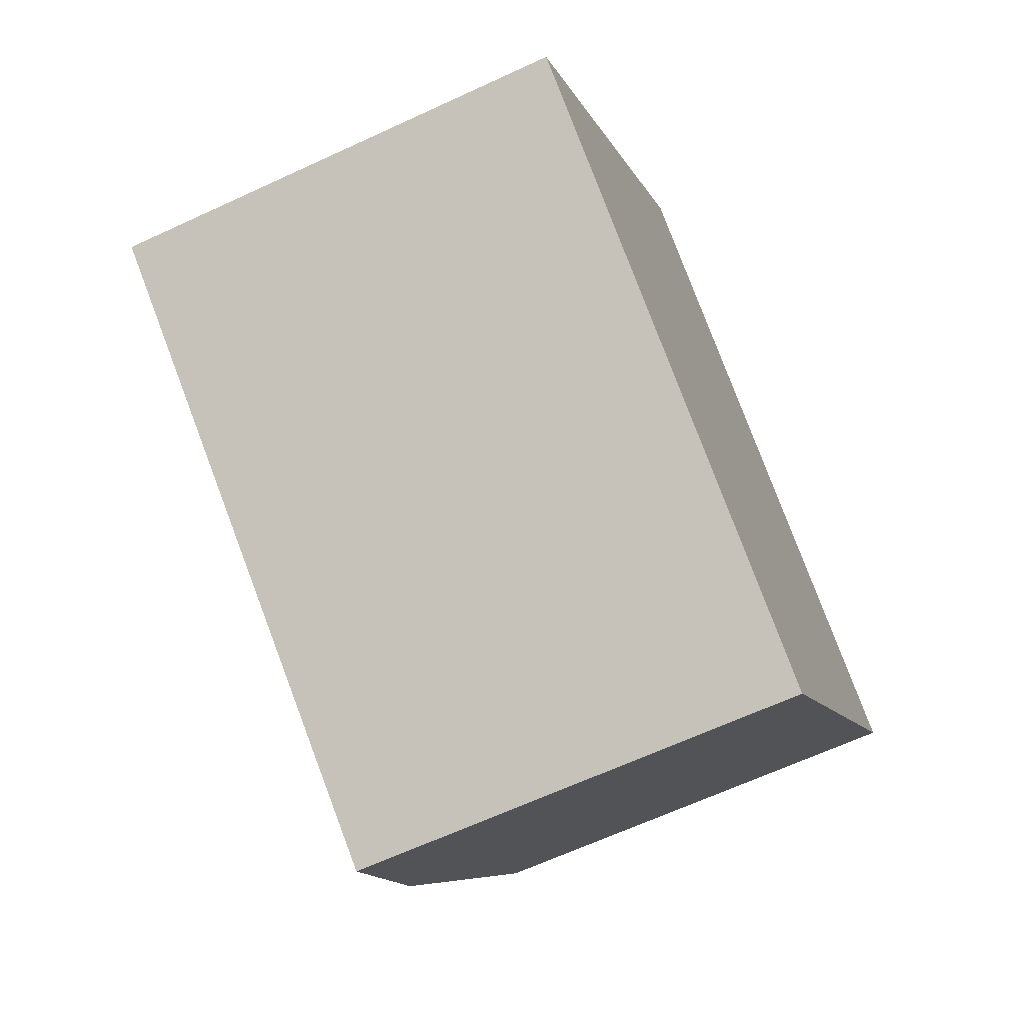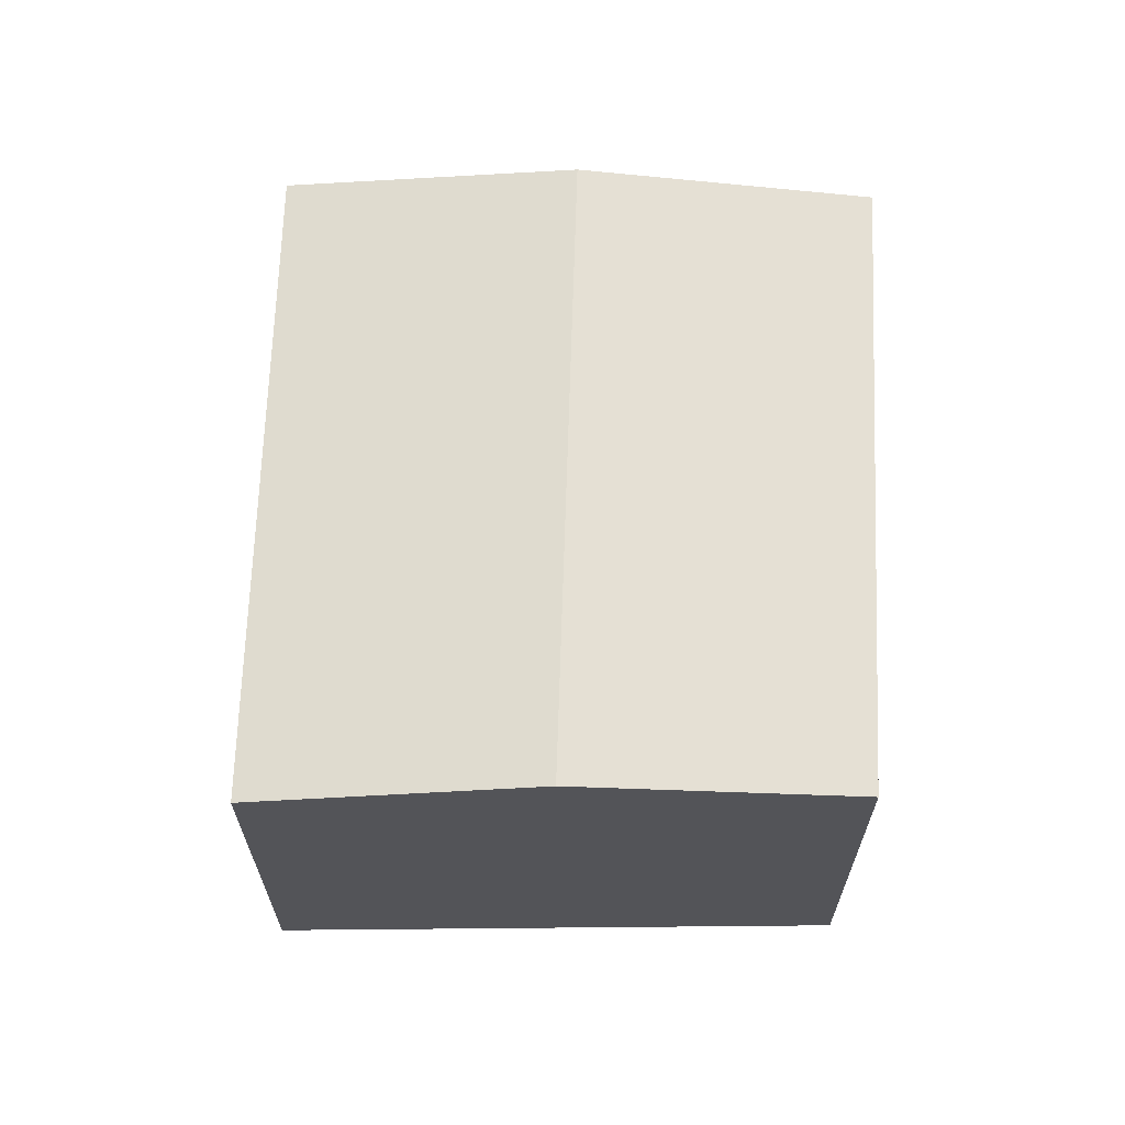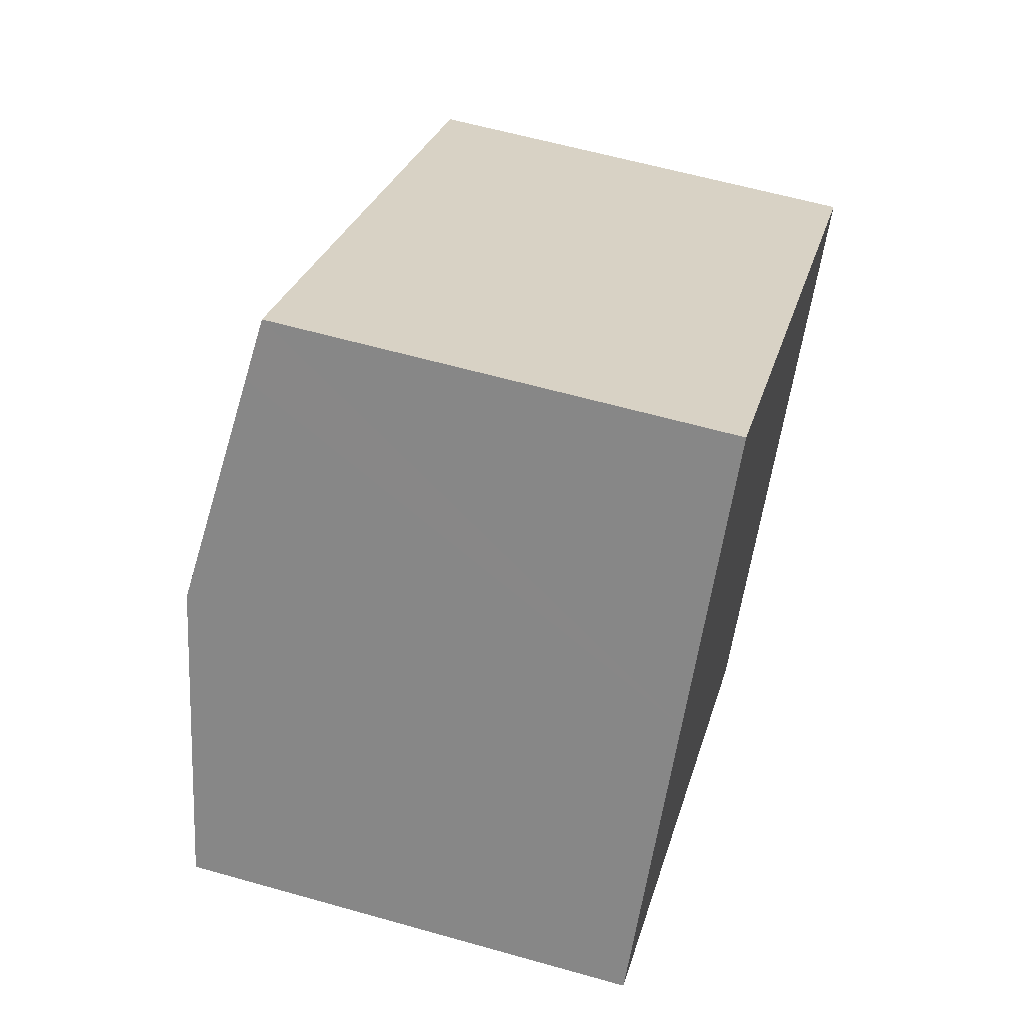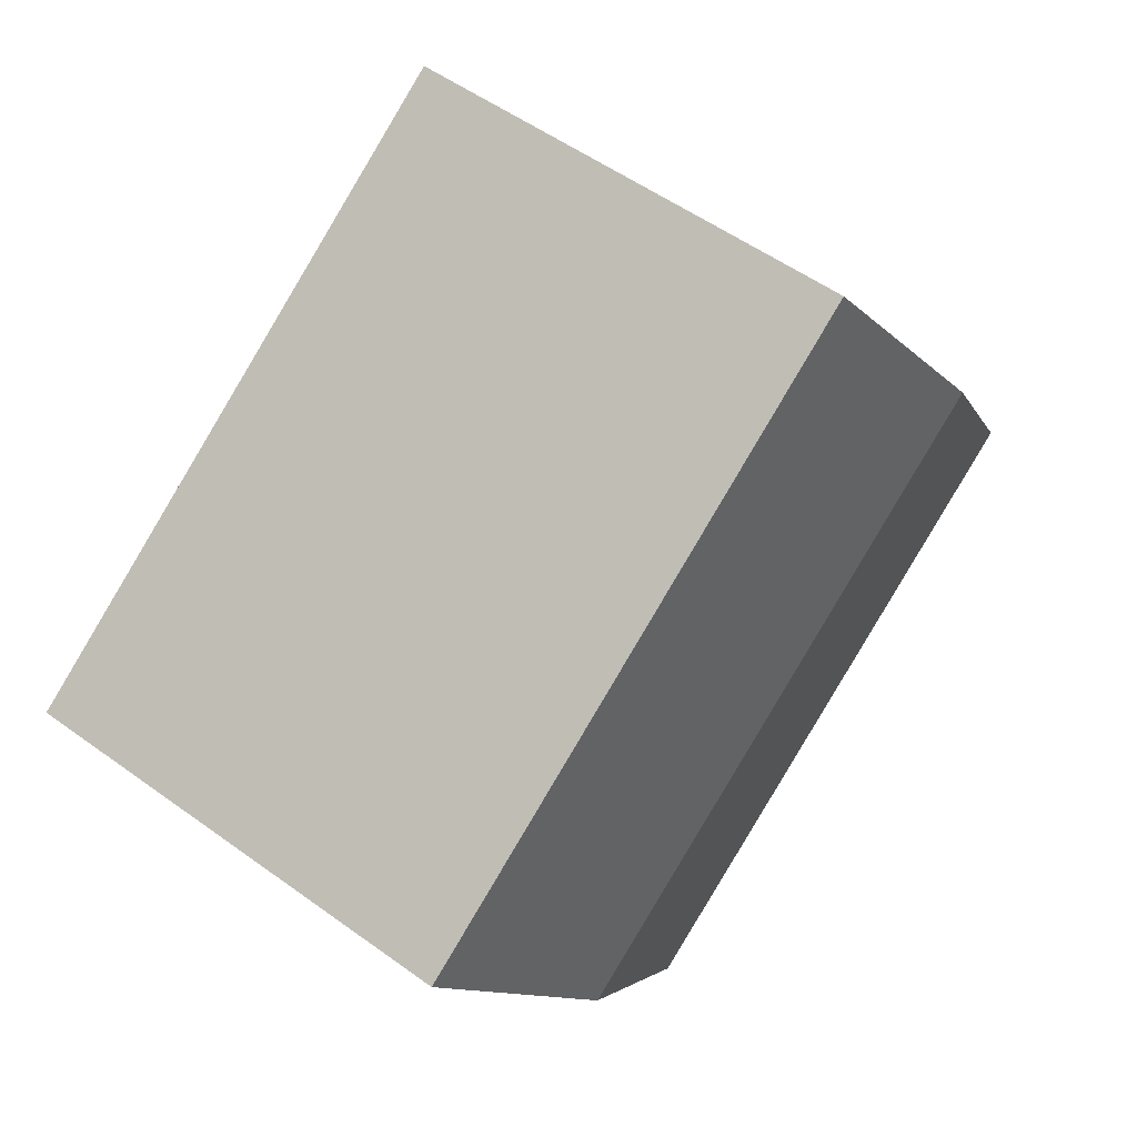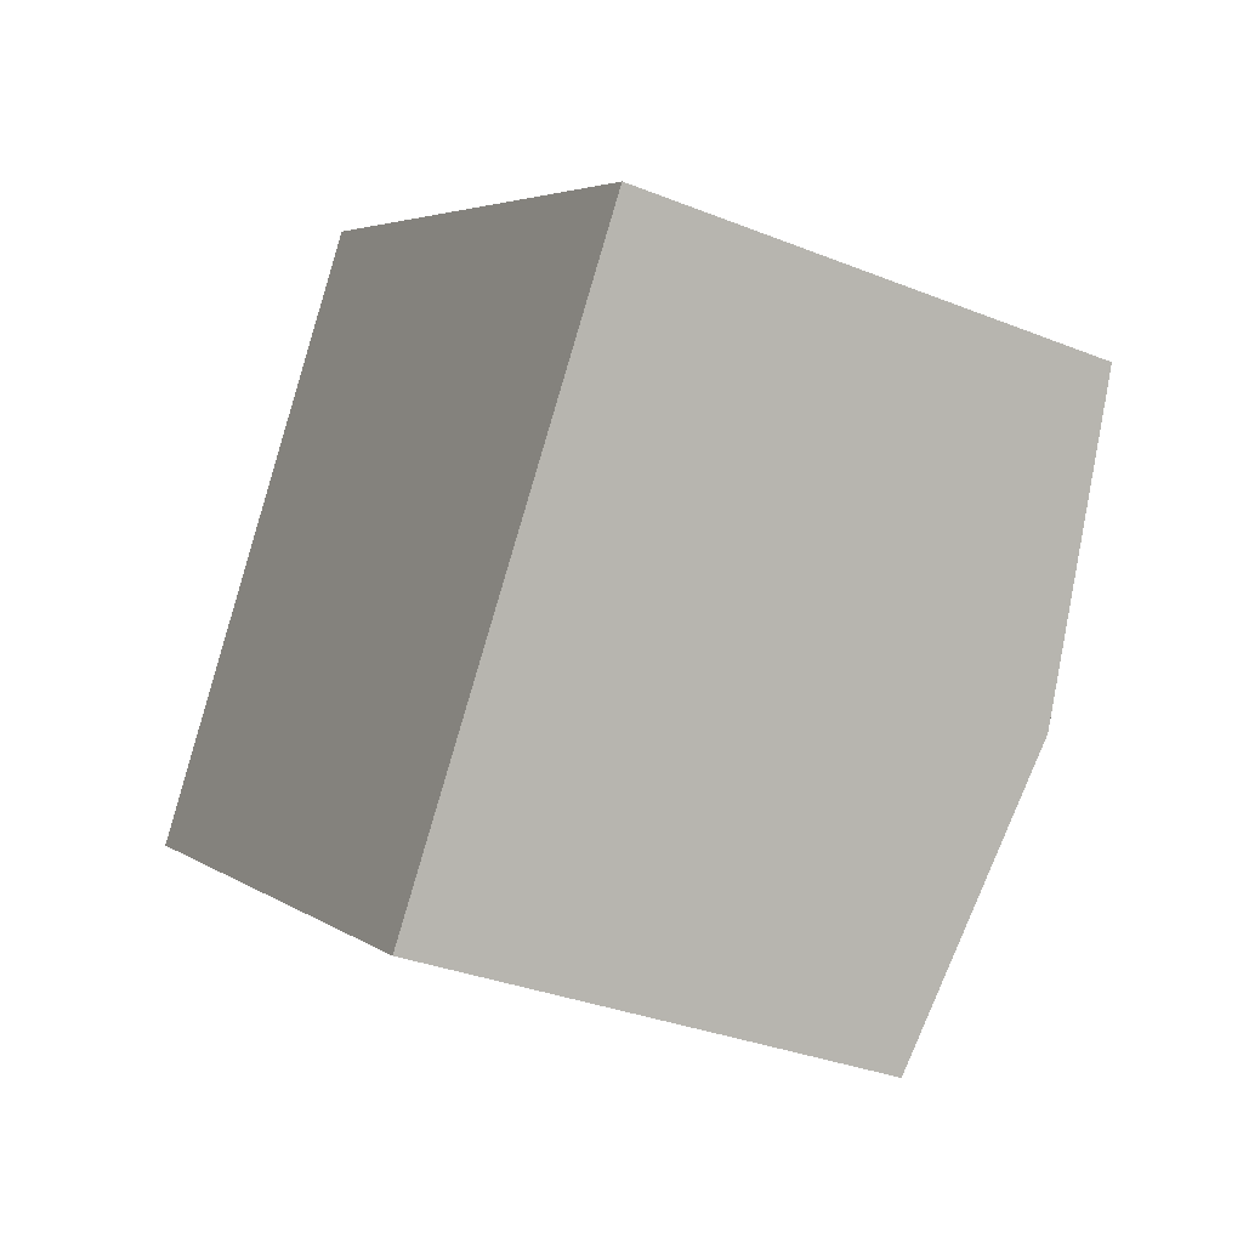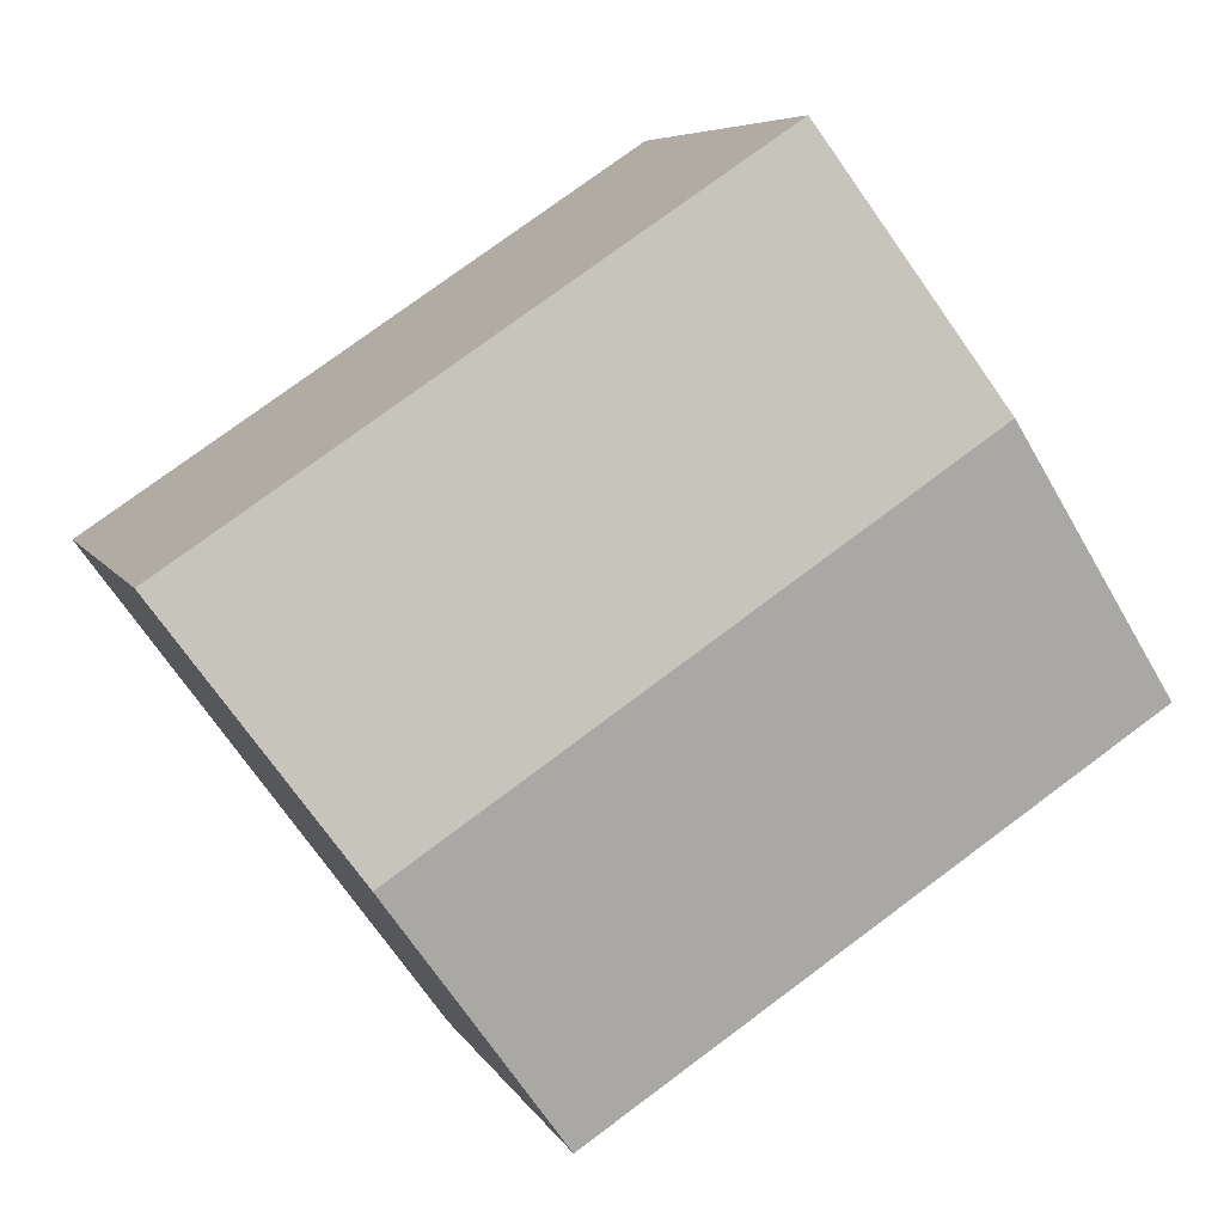
<metadata>
{"format":"obj","ext":"obj","renderer":"f3d","projection":"perspective","resolution":1024,"background":"white","views":[{"elev":-65.1,"azim":-65.0,"up":"+Z"},{"elev":66.4,"azim":125.7,"up":"+Y"},{"elev":60.1,"azim":-73.8,"up":"+Z"},{"elev":53.1,"azim":127.9,"up":"+Z"},{"elev":-33.3,"azim":61.3,"up":"+Z"},{"elev":6.5,"azim":163.4,"up":"+Z"}]}
</metadata>
<code>
v  5.092 7.596 7.444
v  11.94 8.134 -1.92
v  2.856 8.134 4.176
v  5.674 7.456 8.294
v  14.87 7.456 2.123
v  14.43 7.562 1.479
v  14.89 7.456 2.109
v  9.011 7.462 -5.917
v  0 7.447 4.56e-16
v  9.011 3.623e-16 -5.917
v  0 0 0
v  2.856 -2.557e-16 4.176
v  5.674 -5.079e-16 8.294
v  5.092 -4.558e-16 7.444
v  14.87 -1.3e-16 2.123
v  14.89 -1.291e-16 2.109
v  14.43 -9.056e-17 1.479
v  11.94 1.176e-16 -1.92
g defaultobject
f 1 2 3
f 2 1 4
f 2 4 5
f 2 5 6
f 6 5 7
f 8 3 2
f 3 8 9
f 10 9 8
f 9 10 11
f 11 3 9
f 3 11 1
f 1 11 12
f 1 12 4
f 4 12 13
f 13 12 14
f 13 5 4
f 5 13 15
f 5 15 7
f 7 15 16
f 16 6 7
f 6 16 2
f 2 16 8
f 8 16 17
f 8 17 10
f 10 17 18
f 14 15 13
f 15 14 12
f 15 12 11
f 15 11 10
f 15 10 16
f 16 10 17
f 17 10 18

</code>
